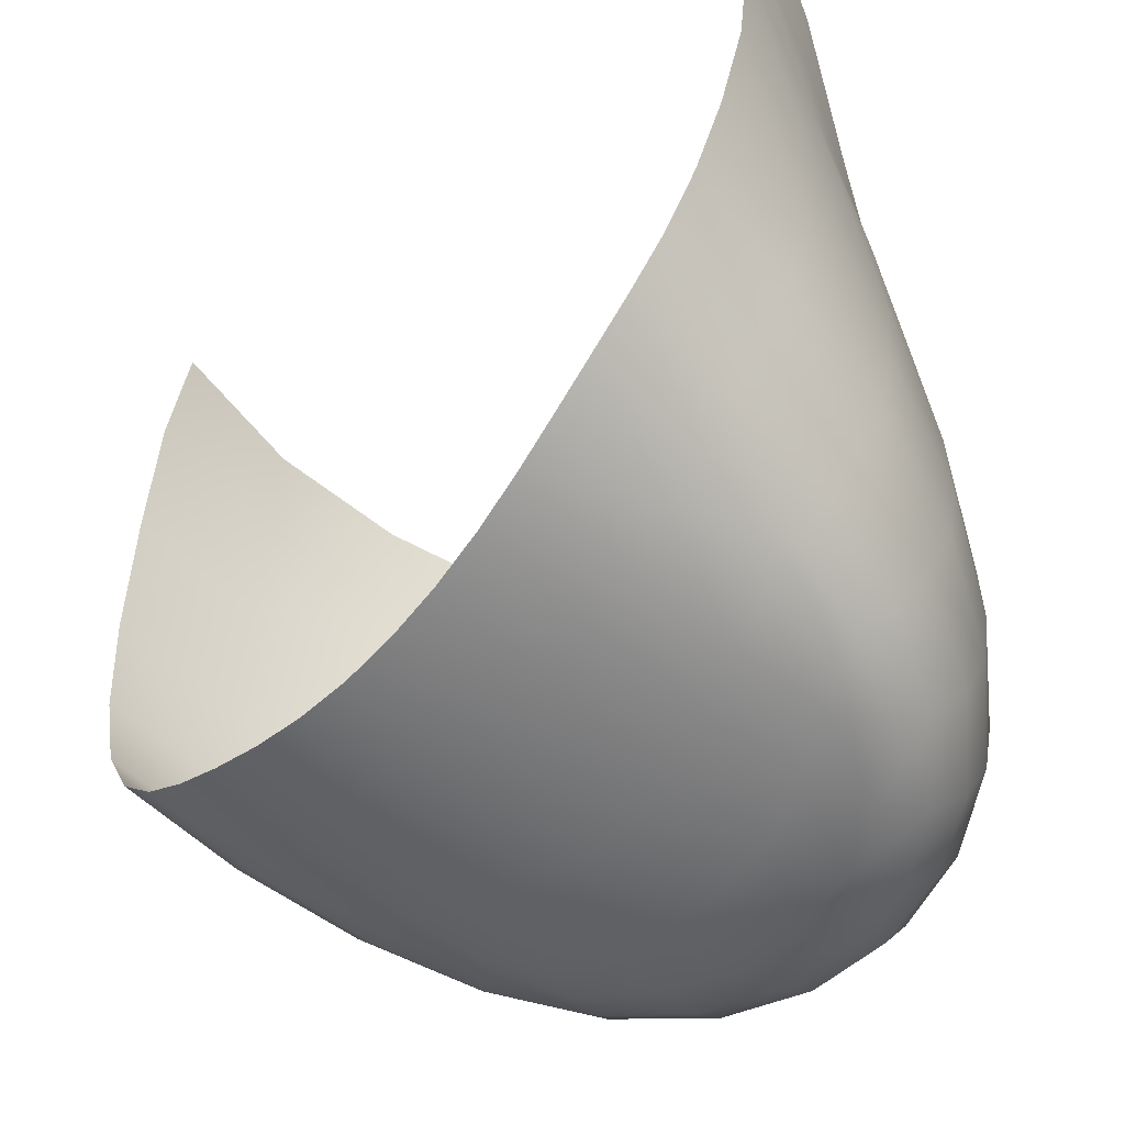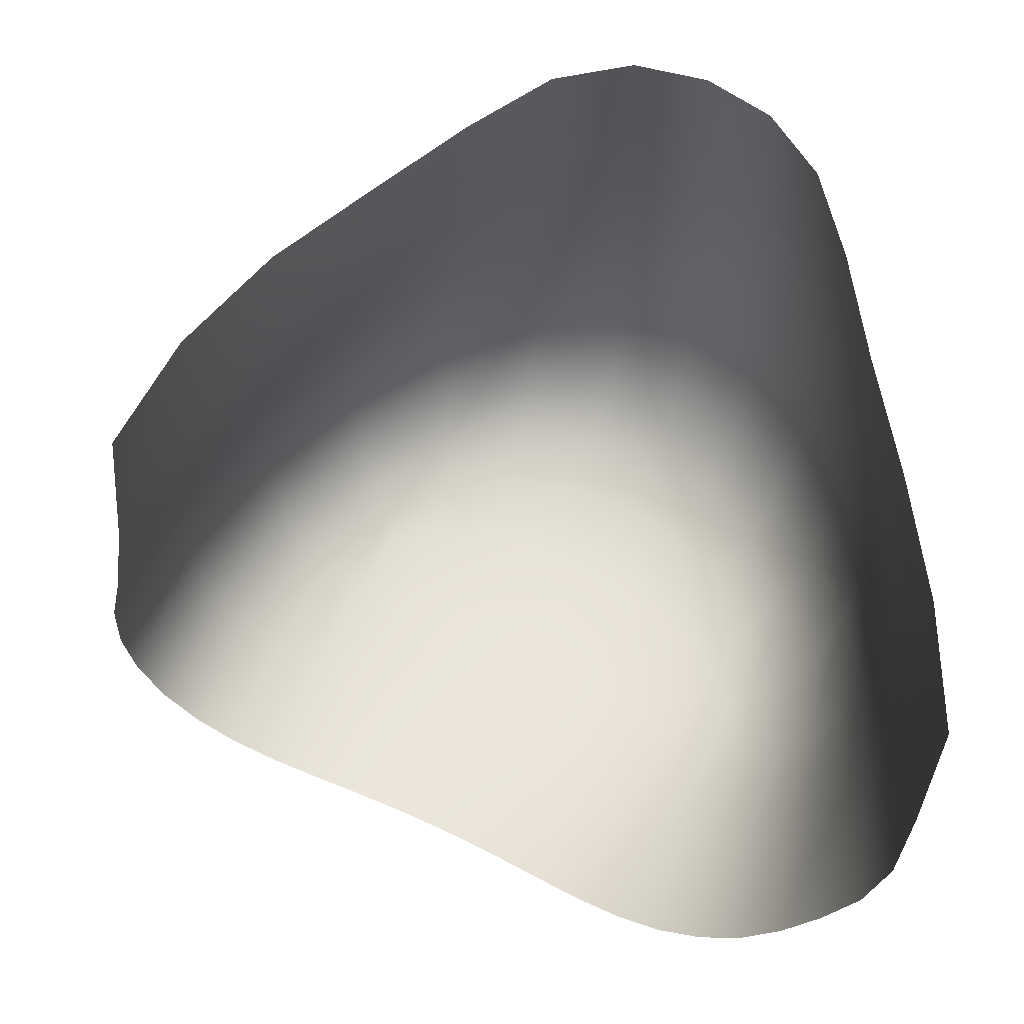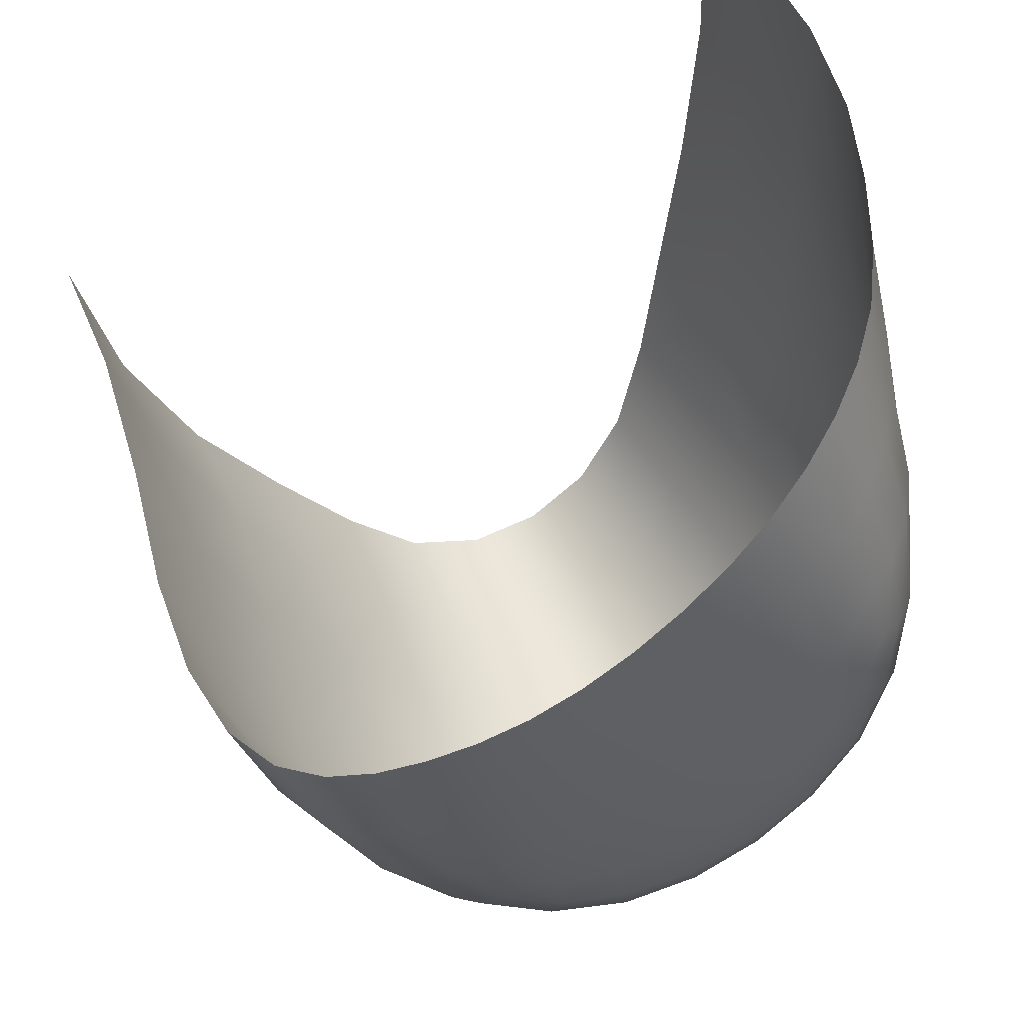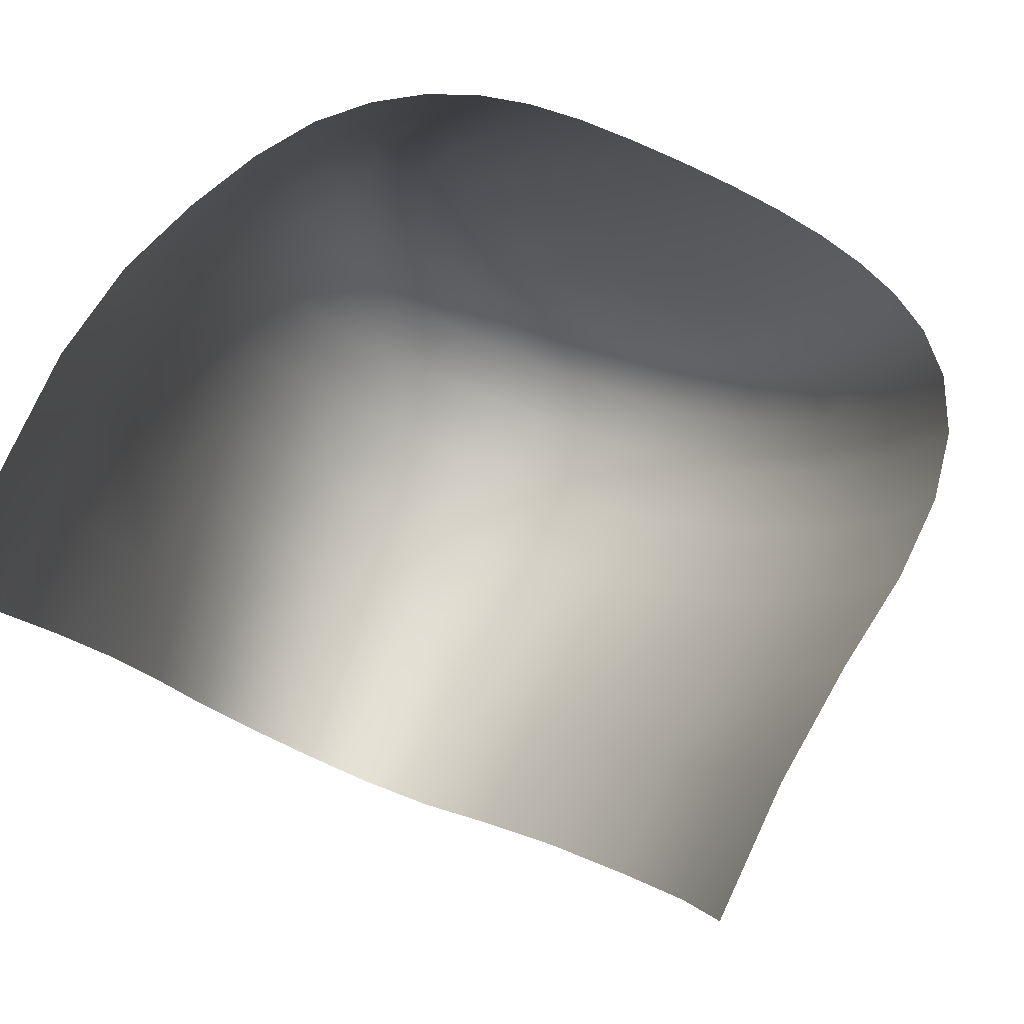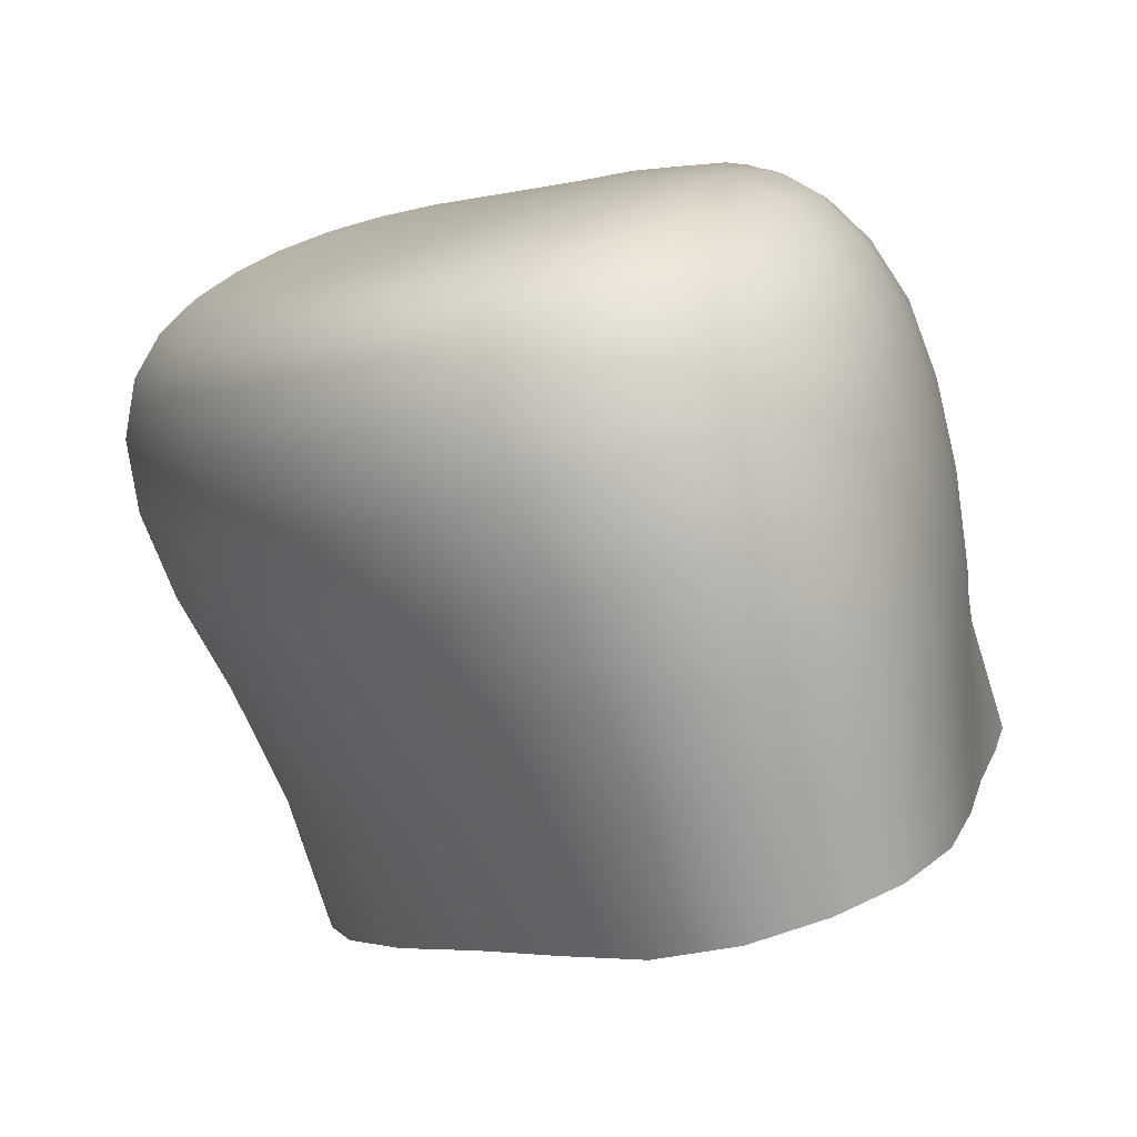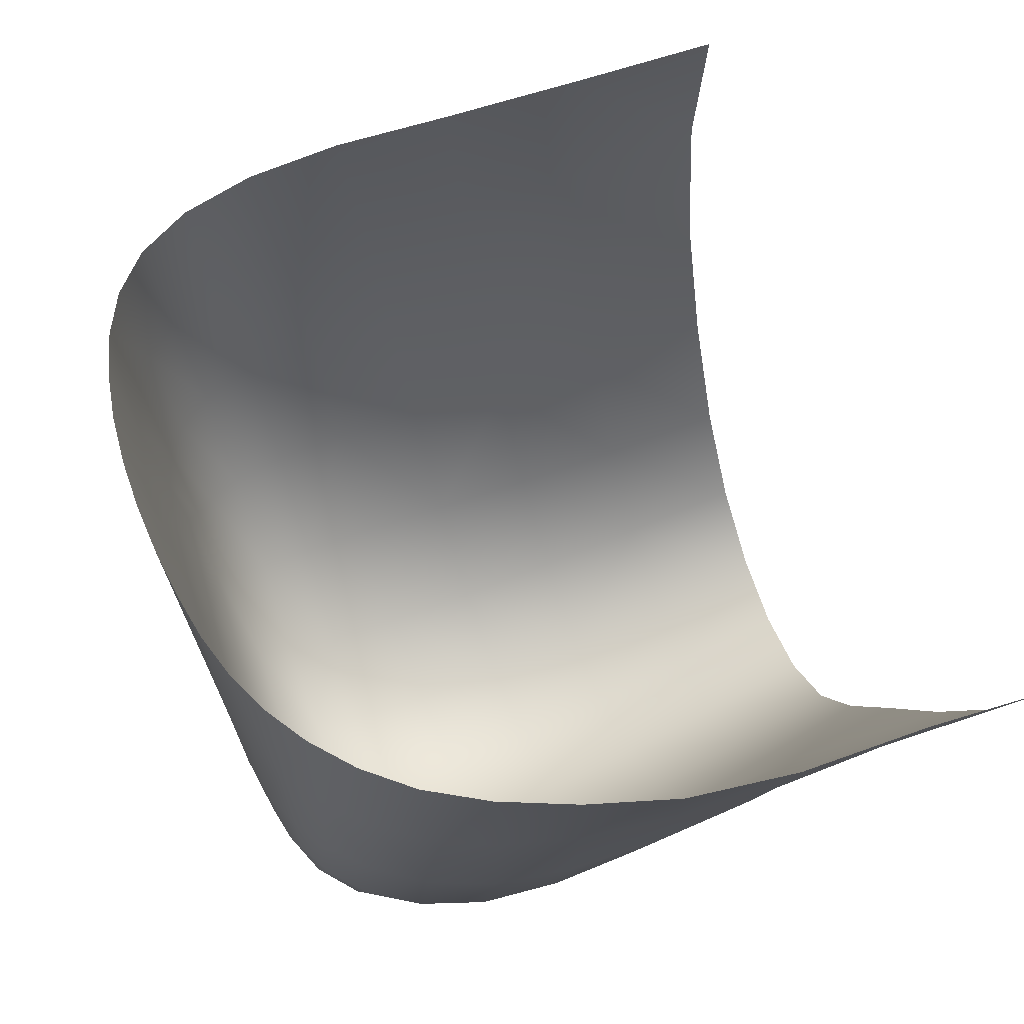
<metadata>
{"format":"obj","ext":"obj","renderer":"f3d","projection":"perspective","resolution":1024,"background":"white","views":[{"elev":-56.8,"azim":26.6,"up":"+Y"},{"elev":57.2,"azim":5.9,"up":"+Y"},{"elev":49.9,"azim":-26.8,"up":"+Z"},{"elev":74.6,"azim":-159.7,"up":"+Z"},{"elev":-78.5,"azim":13.3,"up":"+Z"},{"elev":78.0,"azim":67.9,"up":"+Z"}]}
</metadata>
<code>
o male_27_heel_Rt_half_Rt
v -5.182 2.077 -1.061
v -5.212 1.714 -1.001
v -5.235 1.666 -1.452
v -5.214 2.003 -1.484
v -5.463 1.853 -2.719
v -5.385 1.89 -2.331
v -5.348 1.57 -2.332
v -5.415 1.533 -2.732
v -5.556 1.831 -3.04
v -5.516 1.506 -3.062
v -5.676 1.49 -3.294
v -5.706 1.821 -3.261
v -5.258 1.313 -1.901
v -5.299 1.272 -2.341
v -5.284 1.617 -1.897
v -5.24 1.348 -1.454
v -5.254 1.031 -1.912
v -5.274 0.9919 -2.346
v -5.268 1.06 -1.476
v -5.291 1.942 -1.912
v -5.369 1.234 -2.745
v -5.345 0.9519 -2.745
v -5.466 0.9141 -3.078
v -5.482 1.202 -3.079
v -5.229 1.368 -1.016
v -5.283 1.068 -1.06
v -5.372 0.8193 -1.106
v -5.319 0.8067 -1.502
v -5.47 0.6106 -1.147
v -5.387 0.5898 -1.524
v -5.577 0.4413 -1.187
v -5.475 0.4135 -1.547
v -5.696 0.3112 -1.233
v -5.581 0.2776 -1.577
v -5.821 0.2106 -1.288
v -5.698 0.174 -1.622
v -5.821 0.09649 -1.687
v -5.952 0.133 -1.354
v -5.711 0.06726 -1.992
v -5.599 0.1348 -1.945
v -5.647 0.05472 -2.2
v -5.559 0.09927 -2.235
v -5.826 0.02243 -2.093
v -5.711 0.0248 -2.338
v -5.955 0.04366 -1.775
v -5.491 0.2342 -1.927
v -6.091 0.07512 -1.43
v -6.237 0.035 -1.511
v -6.1 0.01138 -1.875
v -5.316 0.5498 -1.921
v -5.393 0.3706 -1.921
v -5.302 0.5039 -2.322
v -5.368 0.3235 -2.296
v -5.417 0.2802 -2.642
v -5.363 0.4607 -2.694
v -5.498 0.1486 -2.576
v -5.457 0.1894 -2.267
v -5.536 0.2448 -2.929
v -5.487 0.4216 -3.002
v -5.343 0.6894 -2.728
v -5.274 0.7314 -2.34
v -5.468 0.6491 -3.052
v -5.272 0.7735 -1.919
v -6.871 1.541 -2.848
v -6.846 1.903 -2.789
v -6.605 1.87 -3.083
v -6.632 1.517 -3.16
v -6.921 1.212 -2.924
v -6.665 1.19 -3.231
v -7.103 1.578 -2.493
v -7.095 1.954 -2.464
v -7.155 1.238 -2.559
v -6.374 1.852 -3.314
v -6.385 1.502 -3.384
v -6.132 1.835 -3.411
v -6.124 1.49 -3.467
v -7.291 1.62 -2.104
v -7.287 2.015 -2.097
v -7.428 1.665 -1.684
v -7.393 2.088 -1.698
v -7.346 1.26 -2.162
v -7.494 1.27 -1.75
v -7.502 0.2653 -1.927
v -7.383 0.271 -2.306
v -7.287 0.1594 -2.274
v -7.399 0.1554 -1.905
v -7.446 0.441 -2.32
v -7.26 0.4406 -2.697
v -7.212 0.2726 -2.668
v -7.573 0.4308 -1.931
v -7.134 0.1648 -2.617
v -7.174 0.09209 -2.239
v -7.28 0.08579 -1.875
v -7.461 0.669 -2.299
v -7.596 0.6559 -1.903
v -7.263 0.666 -2.687
v -7.013 0.6487 -3.035
v -7.018 0.4255 -3.029
v -6.977 0.9142 -2.995
v -6.7 0.8899 -3.287
v -6.725 0.6209 -3.308
v -7.222 0.9344 -2.635
v -7.421 0.9441 -2.241
v -6.407 0.8685 -3.472
v -6.418 0.5939 -3.47
v -6.395 1.174 -3.439
v -6.731 0.3976 -3.278
v -6.72 0.236 -3.202
v -6.989 0.2603 -2.978
v -6.939 0.1575 -2.9
v -6.703 0.1369 -3.095
v -6.432 0.2115 -3.318
v -6.448 0.1119 -3.192
v -6.425 0.37 -3.415
v -7.568 0.936 -1.84
v -5.903 1.823 -3.383
v -5.883 1.485 -3.427
v -5.866 1.165 -3.462
v -6.119 1.164 -3.509
v -5.859 0.863 -3.473
v -6.118 0.8581 -3.53
v -5.862 0.5897 -3.442
v -6.122 0.5822 -3.507
v -5.666 0.3902 -3.226
v -5.882 0.3671 -3.371
v -5.643 0.6139 -3.29
v -5.639 0.8827 -3.323
v -5.65 1.178 -3.32
v -5.711 0.2222 -3.135
v -5.92 0.206 -3.268
v -5.975 0.09549 -3.14
v -5.777 0.1024 -3.019
v -5.866 0.02293 -2.862
v -6.054 0.0237 -2.972
v -5.61 0.1178 -2.832
v -5.709 0.03563 -2.698
v -5.6 0.06386 -2.485
v -5.982 -0.01327 -2.637
v -6.16 -0.01032 -2.737
v -5.829 -0.000956 -2.499
v -6.16 0.2018 -3.332
v -6.2 0.09781 -3.201
v -6.135 0.3592 -3.438
v -6.262 0.03366 -3.032
v -6.483 0.05427 -3.033
v -7.044 0.101 -2.564
v -6.943 0.06036 -2.529
v -7.05 0.04864 -2.21
v -6.808 0.03279 -2.525
v -6.909 0.01939 -2.187
v -6.644 0.01093 -2.519
v -6.753 0.000256 -2.16
v -6.466 -0.005835 -2.487
v -6.588 -0.0105 -2.116
v -6.549 0.02462 -2.815
v -6.352 0.00318 -2.798
v -6.73 0.04958 -2.786
v -6.7 0.08061 -2.964
v -6.856 0.06864 -2.731
v -6.889 0.09902 -2.813
v -6.288 -0.01555 -2.424
v -6.117 -0.01507 -2.332
v -6.256 -0.00521 -1.97
v -6.42 -0.0124 -2.053
v -6.391 0.00942 -1.591
v -6.548 -0.006817 -1.663
v -5.962 -0.004014 -2.217
v -6.707 -0.01311 -1.724
v -6.863 -0.008358 -1.774
v -7.012 0.009336 -1.812
v -7.151 0.04045 -1.845
f 1 2 3 4
f 5 6 7 8
f 9 10 11 12
f 5 8 10 9
f 13 14 7 15
f 16 13 15 3
f 13 17 18 14
f 16 19 17 13
f 7 6 20 15
f 4 3 15 20
f 7 14 21 8
f 22 23 24 21
f 14 18 22 21
f 8 21 24 10
f 16 3 2 25
f 25 26 19 16
f 26 27 28 19
f 29 30 28 27
f 29 31 32 30
f 31 33 34 32
f 33 35 36 34
f 37 36 35 38
f 37 39 40 36
f 41 42 40 39
f 39 43 44 41
f 37 45 43 39
f 36 40 46 34
f 47 45 37 38
f 47 48 49 45
f 50 30 32 51
f 52 50 51 53
f 52 53 54 55
f 56 54 53 57
f 51 46 57 53
f 54 58 59 55
f 55 60 61 52
f 62 60 55 59
f 63 50 52 61
f 28 30 50 63
f 19 28 63 17
f 63 61 18 17
f 51 32 34 46
f 64 65 66 67
f 68 64 67 69
f 64 70 71 65
f 72 70 64 68
f 67 66 73 74
f 75 76 74 73
f 77 78 71 70
f 78 77 79 80
f 79 77 81 82
f 81 77 70 72
f 83 84 85 86
f 84 87 88 89
f 90 87 84 83
f 85 84 89 91
f 85 92 93 86
f 94 87 90 95
f 87 94 96 88
f 88 96 97 98
f 97 99 100 101
f 96 102 99 97
f 81 72 102 103
f 103 102 96 94
f 68 99 102 72
f 68 69 100 99
f 100 104 105 101
f 100 69 106 104
f 97 101 107 98
f 107 108 109 98
f 110 109 108 111
f 112 113 111 108
f 108 107 114 112
f 88 98 109 89
f 101 105 114 107
f 115 103 94 95
f 115 82 81 103
f 18 61 60 22
f 60 62 23 22
f 116 12 11 117
f 117 76 75 116
f 118 119 76 117
f 120 121 119 118
f 120 122 123 121
f 124 125 122 126
f 62 59 124 126
f 62 126 127 23
f 24 23 127 128
f 128 118 117 11
f 128 127 120 118
f 10 24 128 11
f 127 126 122 120
f 124 129 130 125
f 131 130 129 132
f 131 132 133 134
f 135 136 133 132
f 56 137 136 135
f 56 135 58 54
f 58 135 132 129
f 138 139 134 133
f 140 138 133 136
f 141 130 131 142
f 141 112 114 143
f 125 130 141 143
f 122 125 143 123
f 123 143 114 105
f 141 142 113 112
f 144 142 131 134
f 113 142 144 145
f 124 59 58 129
f 119 121 104 106
f 119 106 74 76
f 105 104 121 123
f 85 91 146 92
f 146 147 148 92
f 147 149 150 148
f 149 151 152 150
f 151 153 154 152
f 155 156 153 151
f 155 157 158 145
f 155 151 149 157
f 158 157 159 160
f 160 110 111 158
f 160 159 147 146
f 147 159 157 149
f 110 160 146 91
f 113 145 158 111
f 145 144 156 155
f 139 161 153 156
f 138 162 161 139
f 163 164 161 162
f 163 165 166 164
f 163 49 48 165
f 49 163 162 167
f 162 138 140 167
f 164 154 153 161
f 168 169 152 154
f 164 166 168 154
f 169 170 150 152
f 156 144 134 139
f 93 92 148 171
f 171 148 150 170
f 91 89 109 110
f 74 106 69 67
f 46 40 42 57
f 42 137 56 57
f 42 41 44 137
f 136 137 44 140
f 43 167 140 44
f 167 43 45 49

</code>
